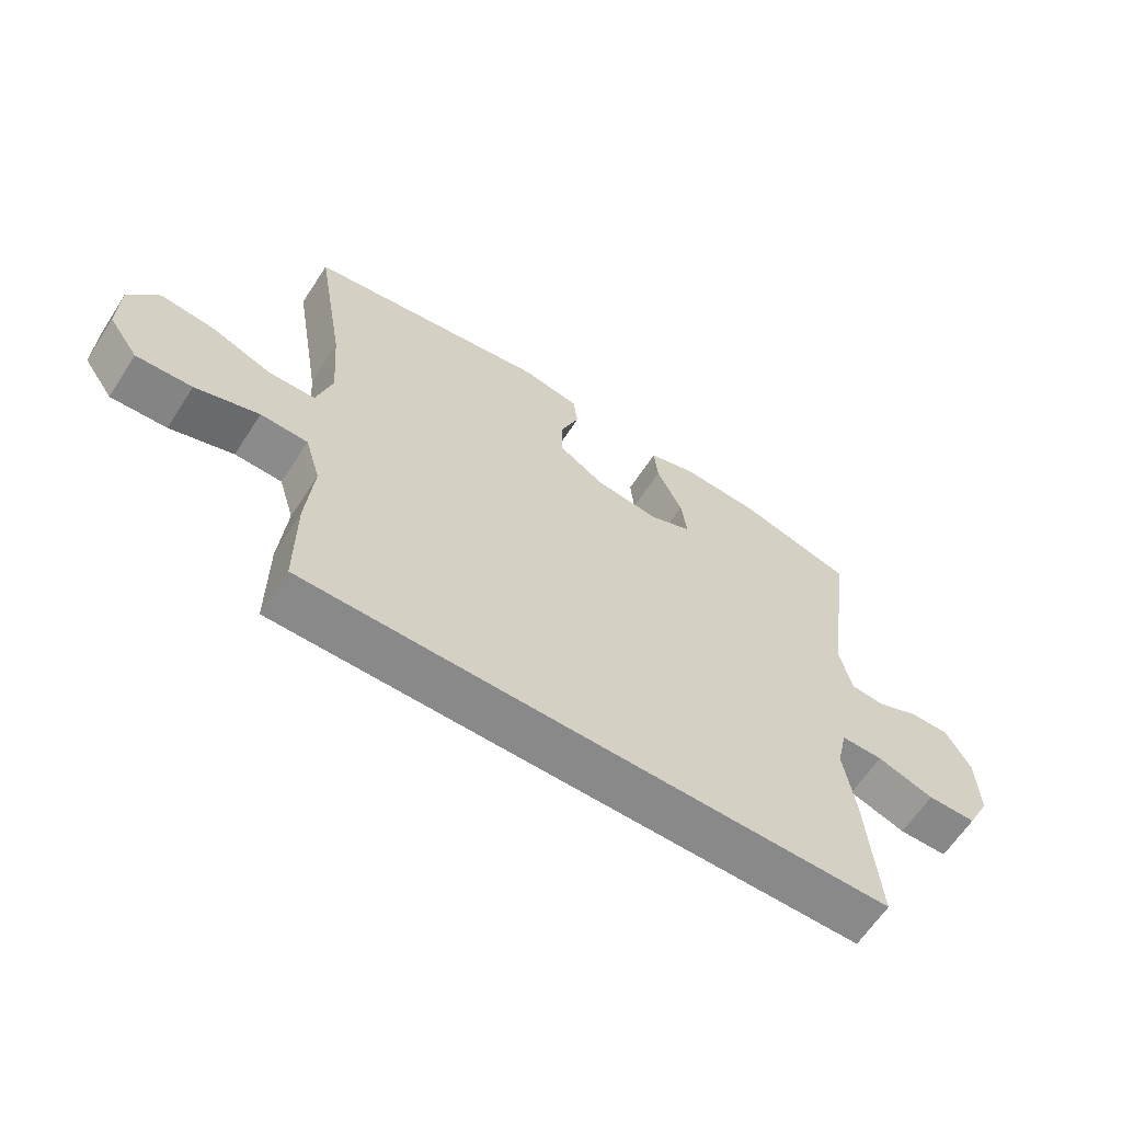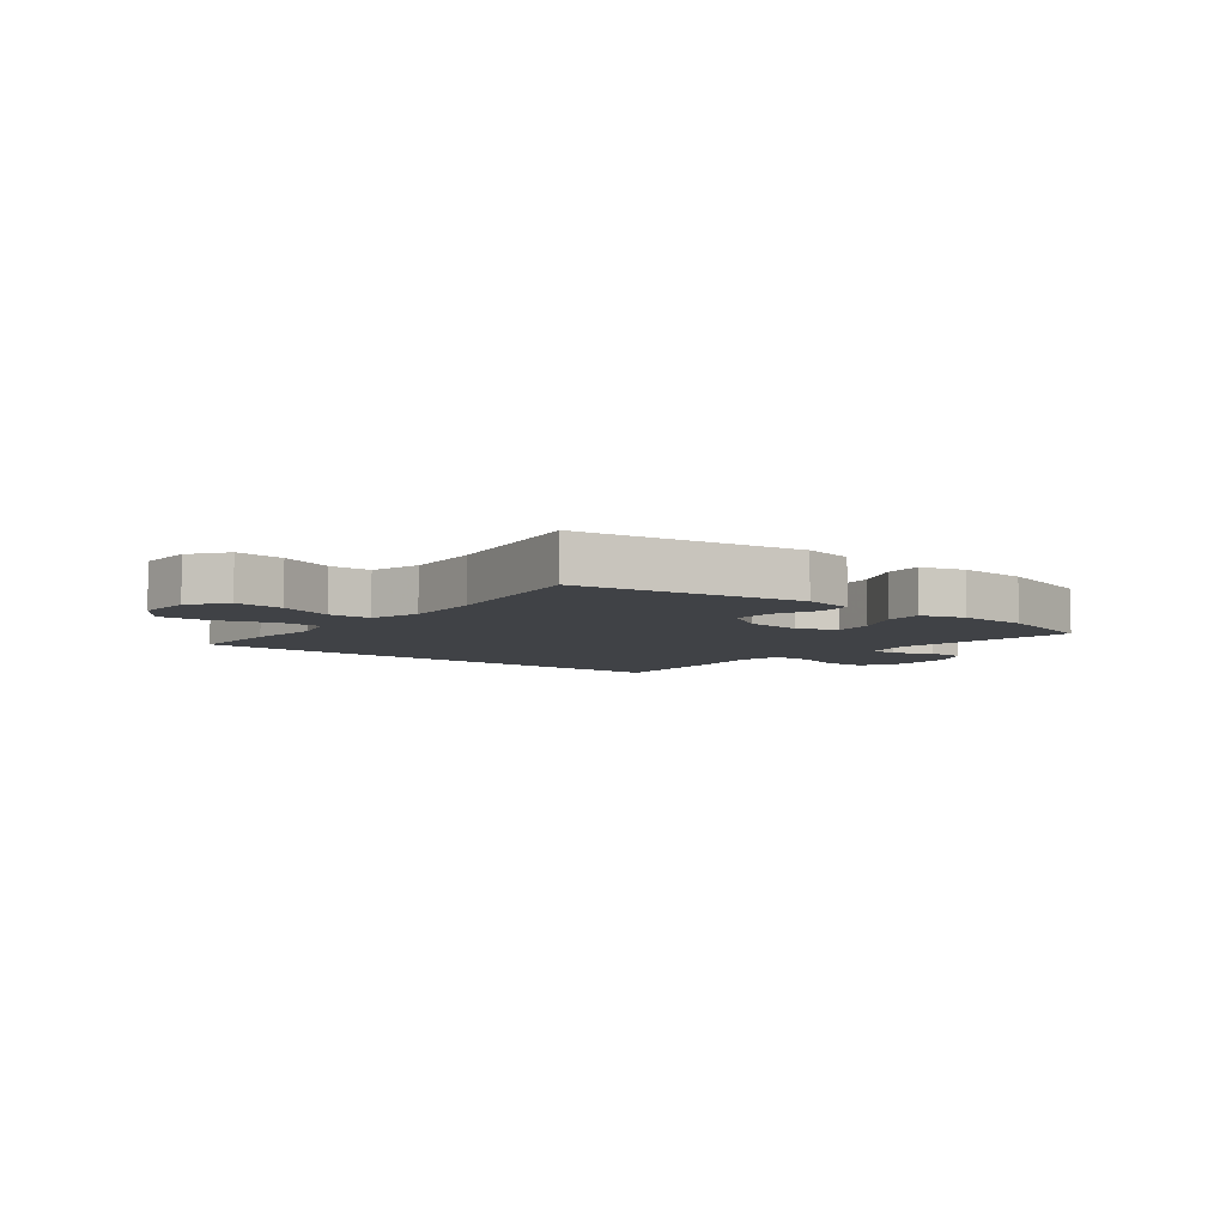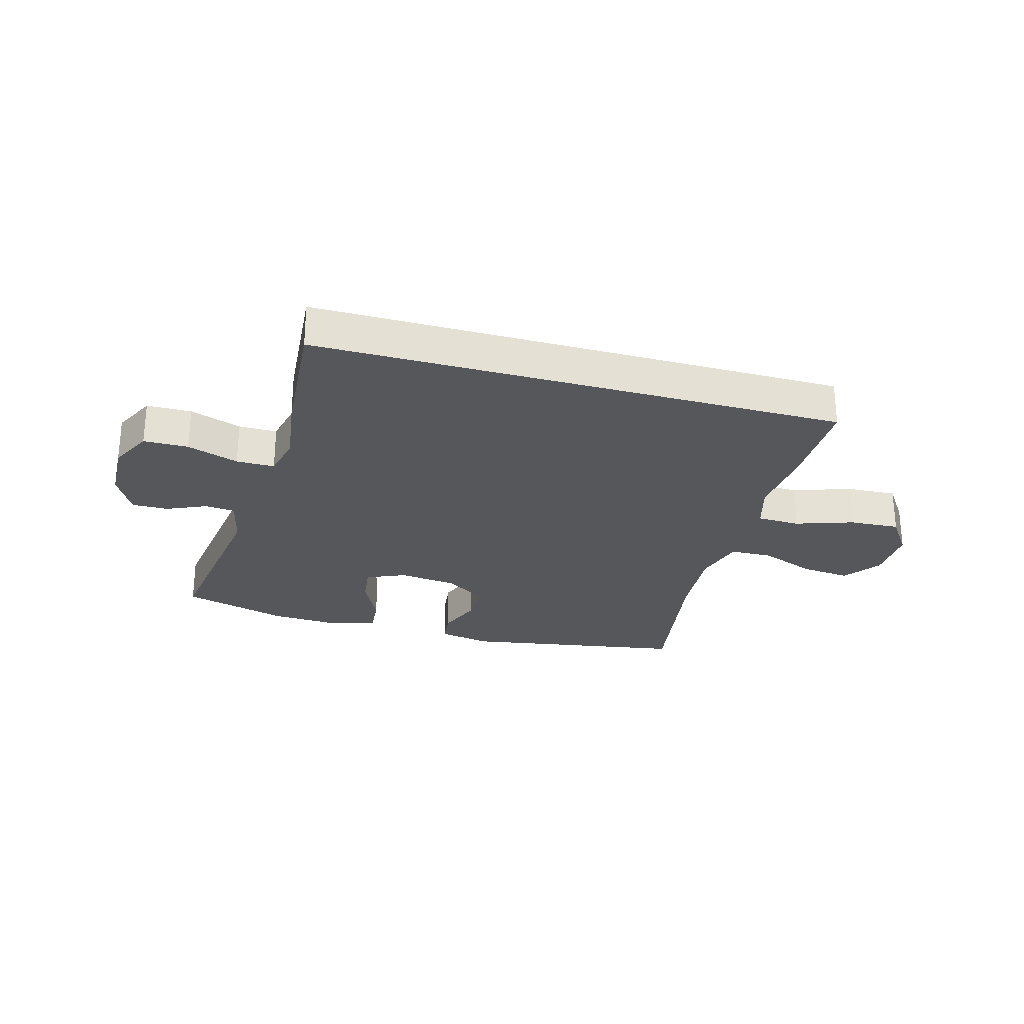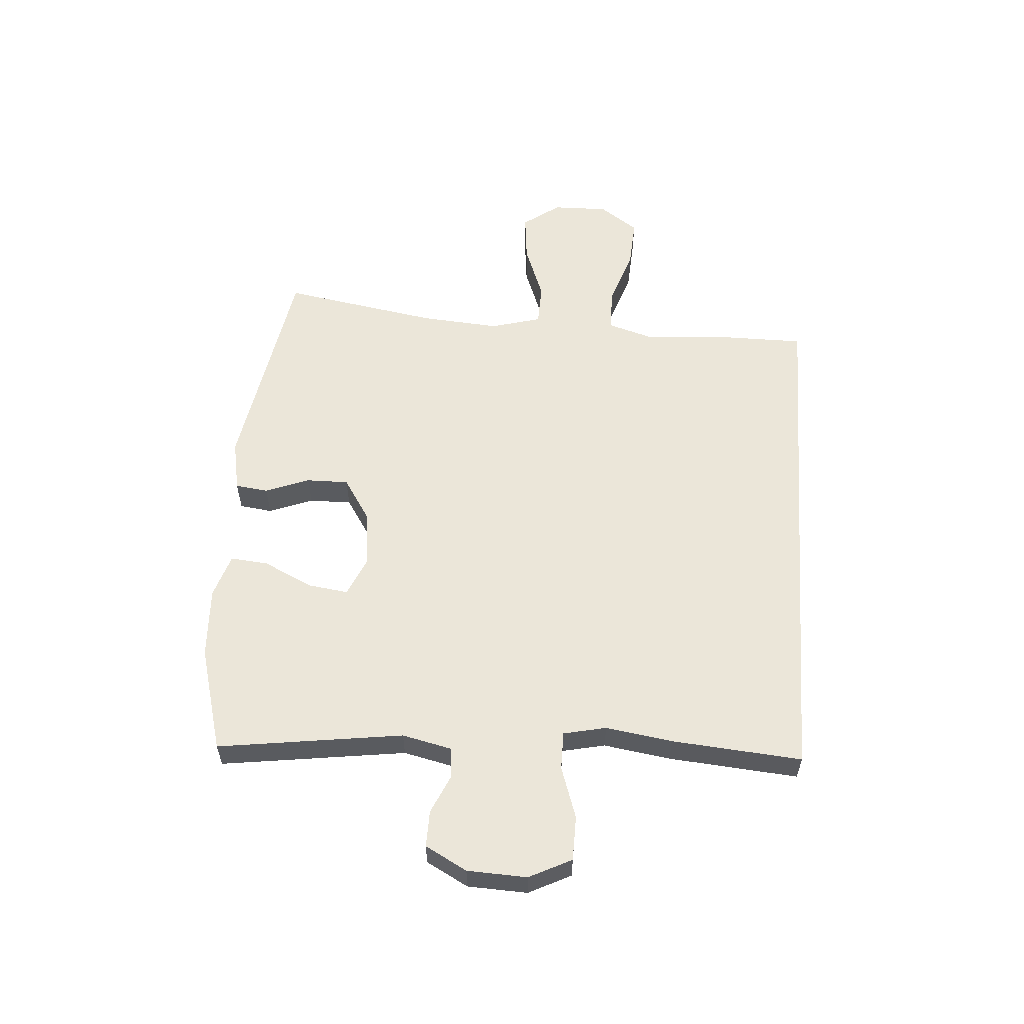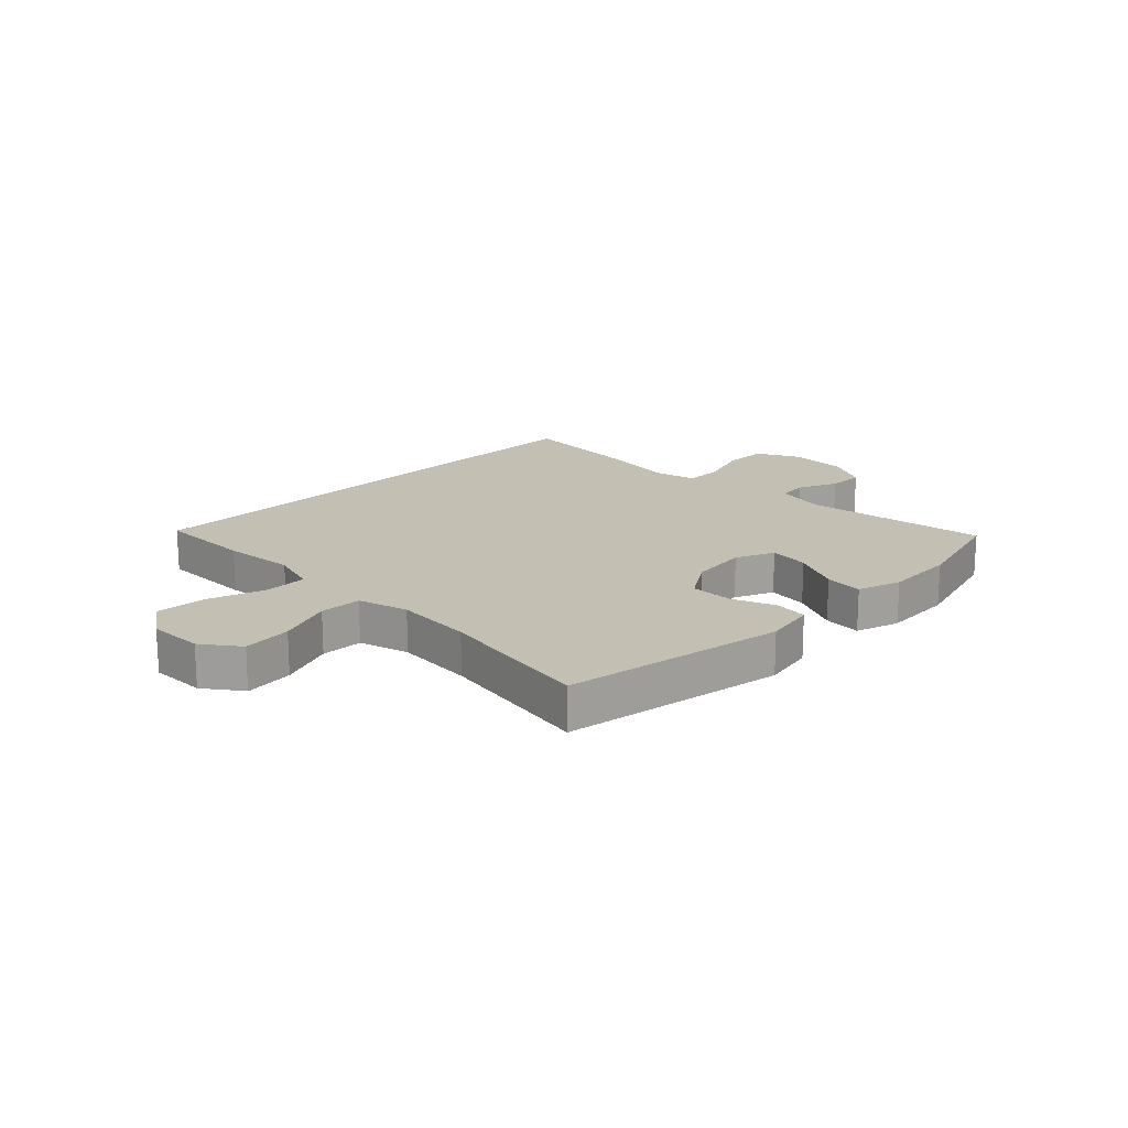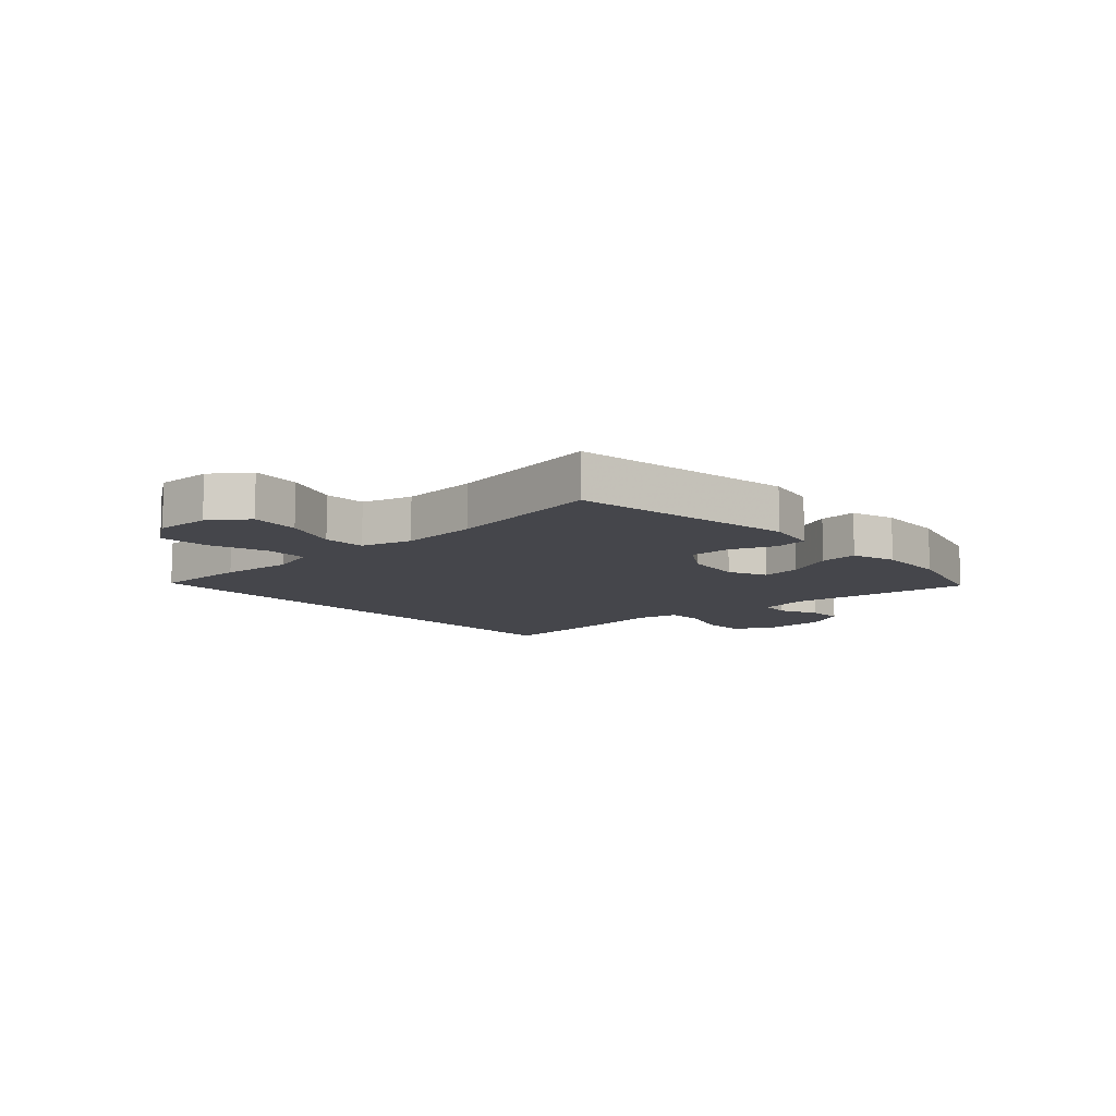
<metadata>
{"format":"obj","ext":"obj","renderer":"f3d","projection":"perspective","resolution":1024,"background":"white","views":[{"elev":-63.1,"azim":-33.0,"up":"+Z"},{"elev":-6.2,"azim":-38.9,"up":"+Y"},{"elev":-27.0,"azim":164.3,"up":"+Y"},{"elev":57.4,"azim":94.2,"up":"+Y"},{"elev":17.9,"azim":-45.2,"up":"+Y"},{"elev":-10.1,"azim":-47.6,"up":"+Y"}]}
</metadata>
<code>
v 0.5 0.07 0.5
v 0.456 0.07 0.184
v 0.475 0.07 0.099
v 0.526 0.07 0.094
v 0.593 0.07 0.124
v 0.655 0.07 0.125
v 0.693 0.07 0.054
v 0.697 0.07 -0.048
v 0.661 0.07 -0.12
v 0.585 0.07 -0.121
v 0.497 0.07 -0.091
v 0.432 0.07 -0.091
v 0.416 0.07 -0.164
v 0.433 0.07 -0.278
v 0.451 0.07 -0.5
v -0.451 0.07 -0.5
v -0.451 0.07 -0.337
v -0.44 0.07 -0.213
v -0.464 0.07 -0.133
v -0.537 0.07 -0.131
v -0.635 0.07 -0.164
v -0.721 0.07 -0.169
v -0.767 0.07 -0.103
v -0.765 0.07 -0.008
v -0.719 0.07 0.055
v -0.635 0.07 0.046
v -0.541 0.07 0.01
v -0.469 0.07 0.012
v -0.445 0.07 0.098
v -0.455 0.07 0.232
v -0.5 0.07 0.5
v -0.121 0.07 0.564
v -0.033 0.07 0.547
v -0.026 0.07 0.491
v -0.055 0.07 0.416
v -0.056 0.07 0.344
v 0.015 0.07 0.298
v 0.114 0.07 0.286
v 0.18 0.07 0.315
v 0.171 0.07 0.384
v 0.131 0.07 0.467
v 0.125 0.07 0.532
v 0.2 0.07 0.556
v 0.321 0.07 0.55
v 0.5 0 0.5
v 0.456 0 0.184
v 0.475 0 0.099
v 0.526 0 0.094
v 0.593 0 0.124
v 0.655 0 0.125
v 0.693 0 0.054
v 0.697 0 -0.048
v 0.661 0 -0.12
v 0.585 0 -0.121
v 0.497 0 -0.091
v 0.432 0 -0.091
v 0.416 0 -0.164
v 0.433 0 -0.278
v 0.451 0 -0.5
v -0.451 0 -0.5
v -0.451 0 -0.337
v -0.44 0 -0.213
v -0.464 0 -0.133
v -0.537 0 -0.131
v -0.635 0 -0.164
v -0.721 0 -0.169
v -0.767 0 -0.103
v -0.765 0 -0.008
v -0.719 0 0.055
v -0.635 0 0.046
v -0.541 0 0.01
v -0.469 0 0.012
v -0.445 0 0.098
v -0.455 0 0.232
v -0.5 0 0.5
v -0.121 0 0.564
v -0.033 0 0.547
v -0.026 0 0.491
v -0.055 0 0.416
v -0.056 0 0.344
v 0.015 0 0.298
v 0.114 0 0.286
v 0.18 0 0.315
v 0.171 0 0.384
v 0.131 0 0.467
v 0.125 0 0.532
v 0.2 0 0.556
v 0.321 0 0.55
f 44 1 2
f 43 44 2
f 42 43 2
f 41 42 2
f 40 41 2
f 39 40 2 3
f 38 39 3
f 37 38 3
f 33 34 35
f 32 33 35
f 31 32 35
f 30 31 35
f 29 30 35 36
f 28 29 36 37
f 25 26 27
f 24 25 27
f 23 24 27
f 22 23 27
f 21 22 27
f 20 21 27
f 19 20 27 28
f 28 37 3
f 19 28 3
f 18 19 3
f 16 17 18
f 15 16 18
f 14 15 18
f 13 14 18
f 9 10 11
f 8 9 11
f 7 8 11
f 6 7 11
f 5 6 11
f 4 5 11
f 4 11 12
f 3 4 12
f 18 3 12
f 12 13 18
f 46 45 88
f 46 88 87
f 46 87 86
f 46 86 85
f 46 85 84
f 47 46 84 83
f 47 83 82
f 47 82 81
f 79 78 77
f 79 77 76
f 79 76 75
f 79 75 74
f 80 79 74 73
f 81 80 73 72
f 71 70 69
f 71 69 68
f 71 68 67
f 71 67 66
f 71 66 65
f 71 65 64
f 72 71 64 63
f 47 81 72
f 47 72 63
f 47 63 62
f 62 61 60
f 62 60 59
f 62 59 58
f 62 58 57
f 55 54 53
f 55 53 52
f 55 52 51
f 55 51 50
f 55 50 49
f 55 49 48
f 56 55 48
f 56 48 47
f 56 47 62
f 62 57 56
f 1 45 46 2
f 2 46 47 3
f 3 47 48 4
f 4 48 49 5
f 5 49 50 6
f 6 50 51 7
f 7 51 52 8
f 8 52 53 9
f 9 53 54 10
f 10 54 55 11
f 11 55 56 12
f 12 56 57 13
f 13 57 58 14
f 14 58 59 15
f 15 59 60 16
f 16 60 61 17
f 17 61 62 18
f 18 62 63 19
f 19 63 64 20
f 20 64 65 21
f 21 65 66 22
f 22 66 67 23
f 23 67 68 24
f 24 68 69 25
f 25 69 70 26
f 26 70 71 27
f 27 71 72 28
f 28 72 73 29
f 29 73 74 30
f 30 74 75 31
f 31 75 76 32
f 32 76 77 33
f 33 77 78 34
f 34 78 79 35
f 35 79 80 36
f 36 80 81 37
f 37 81 82 38
f 38 82 83 39
f 39 83 84 40
f 40 84 85 41
f 41 85 86 42
f 42 86 87 43
f 43 87 88 44
f 44 88 45 1

</code>
